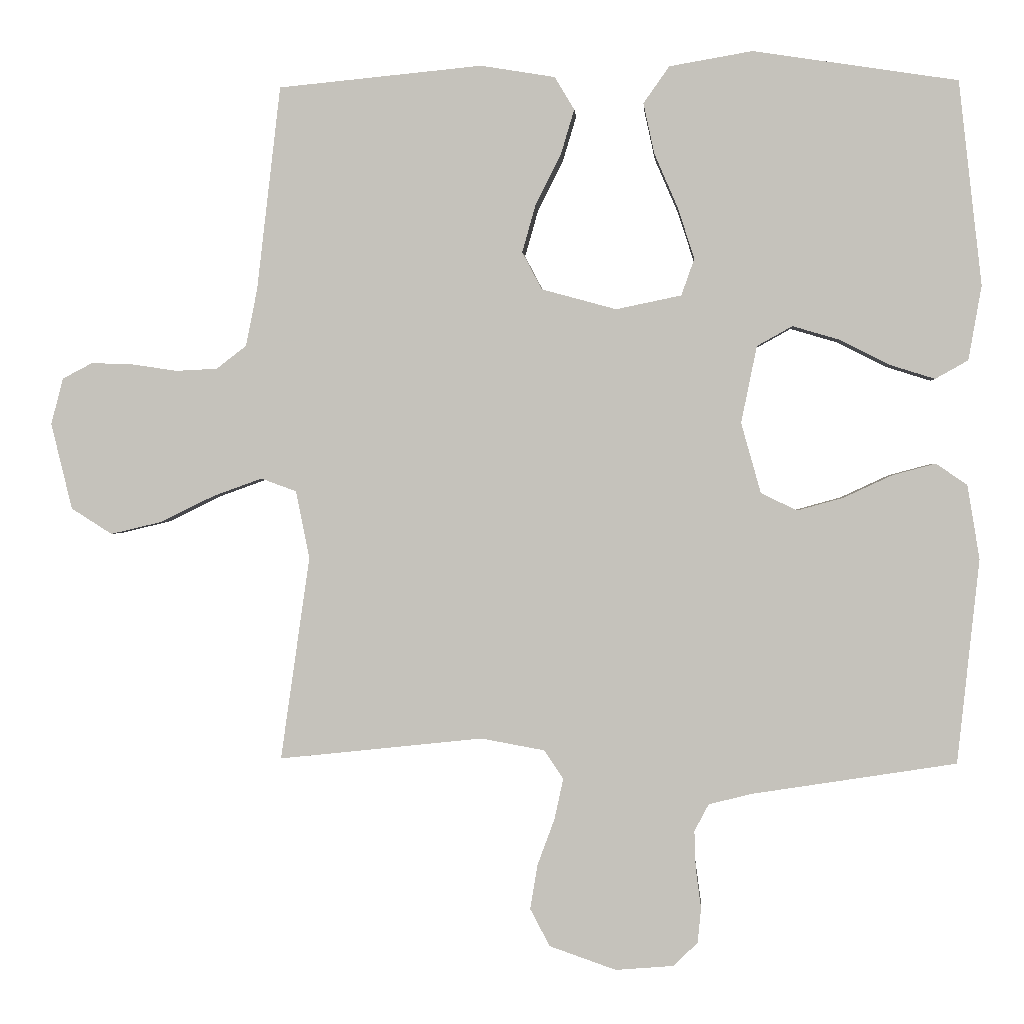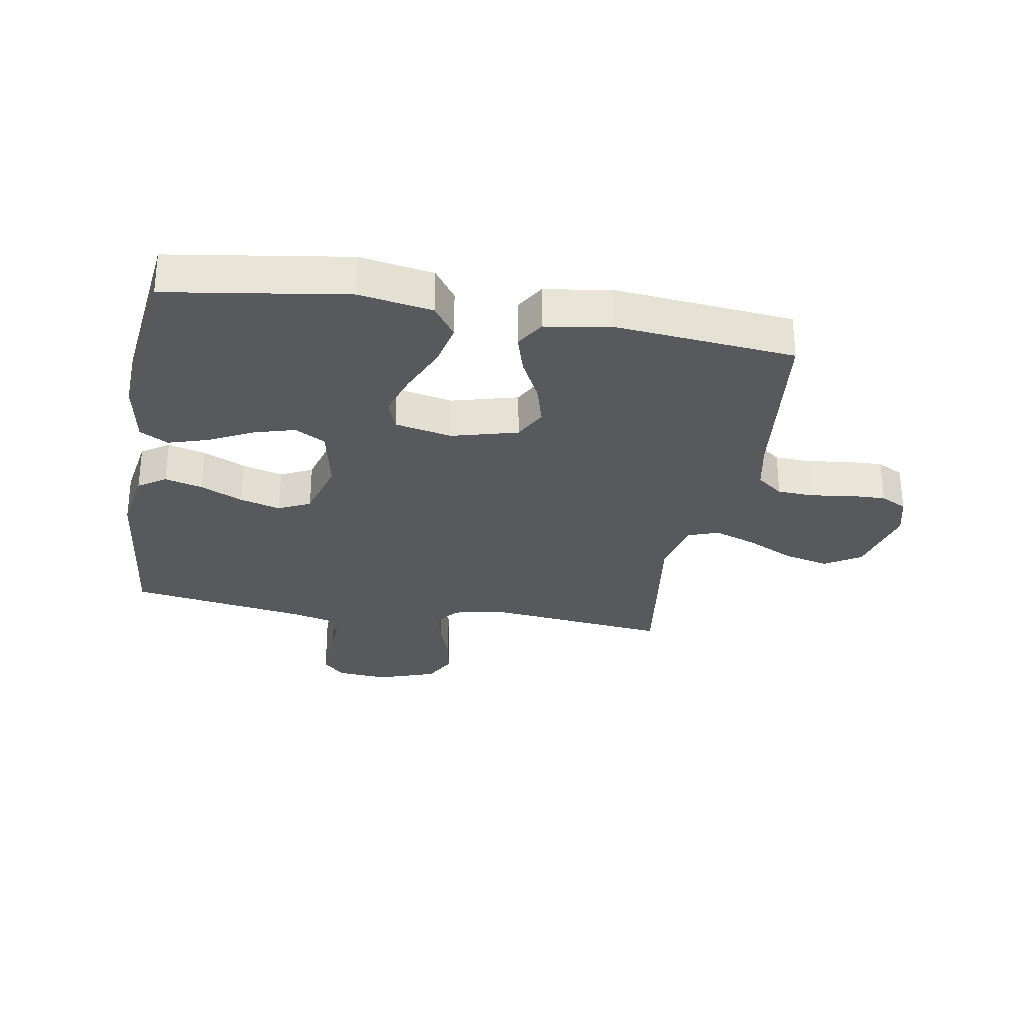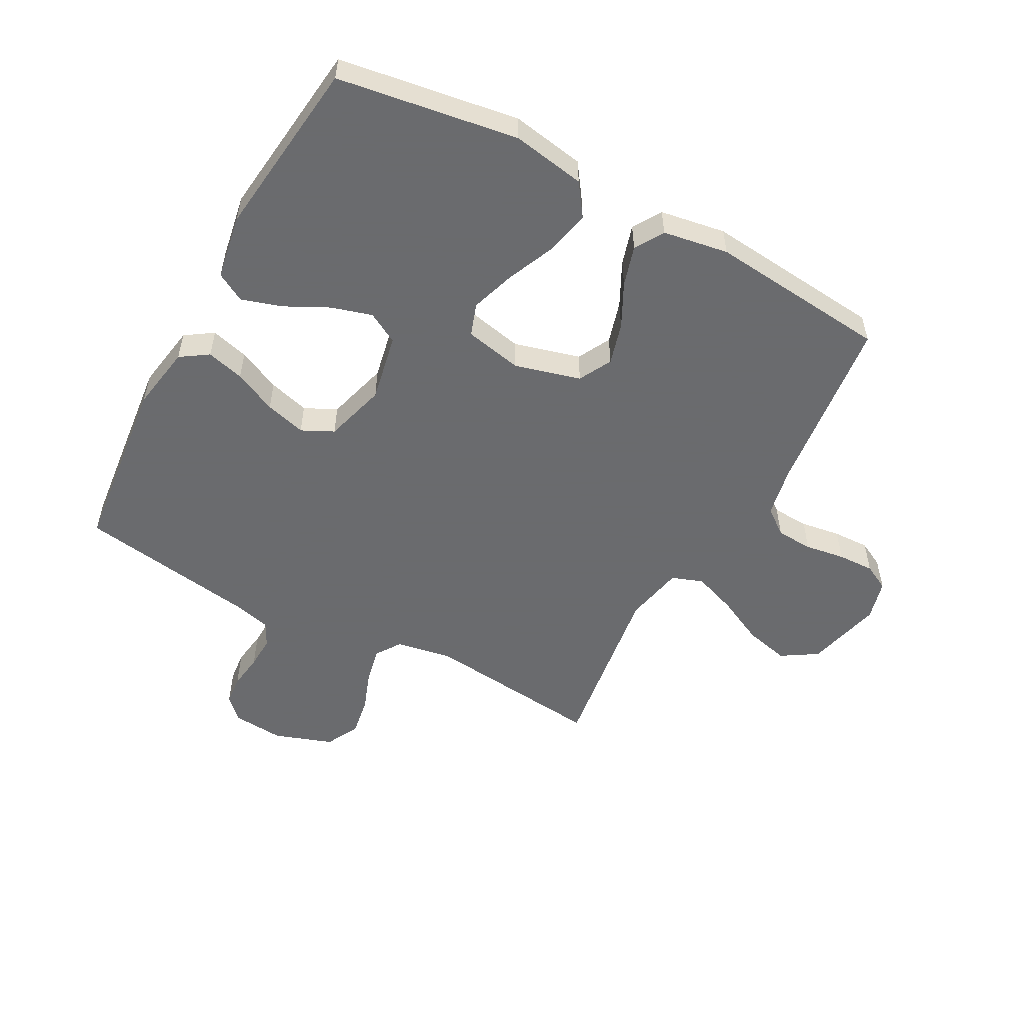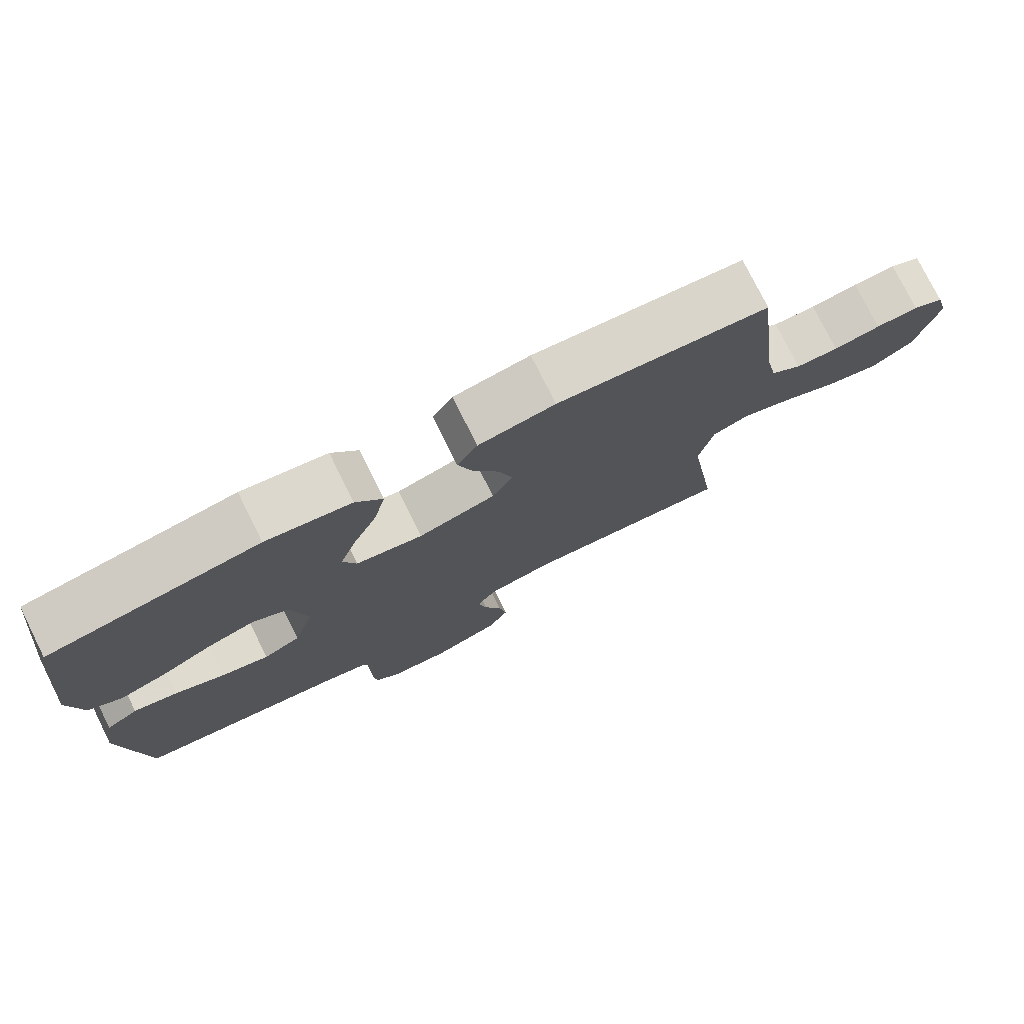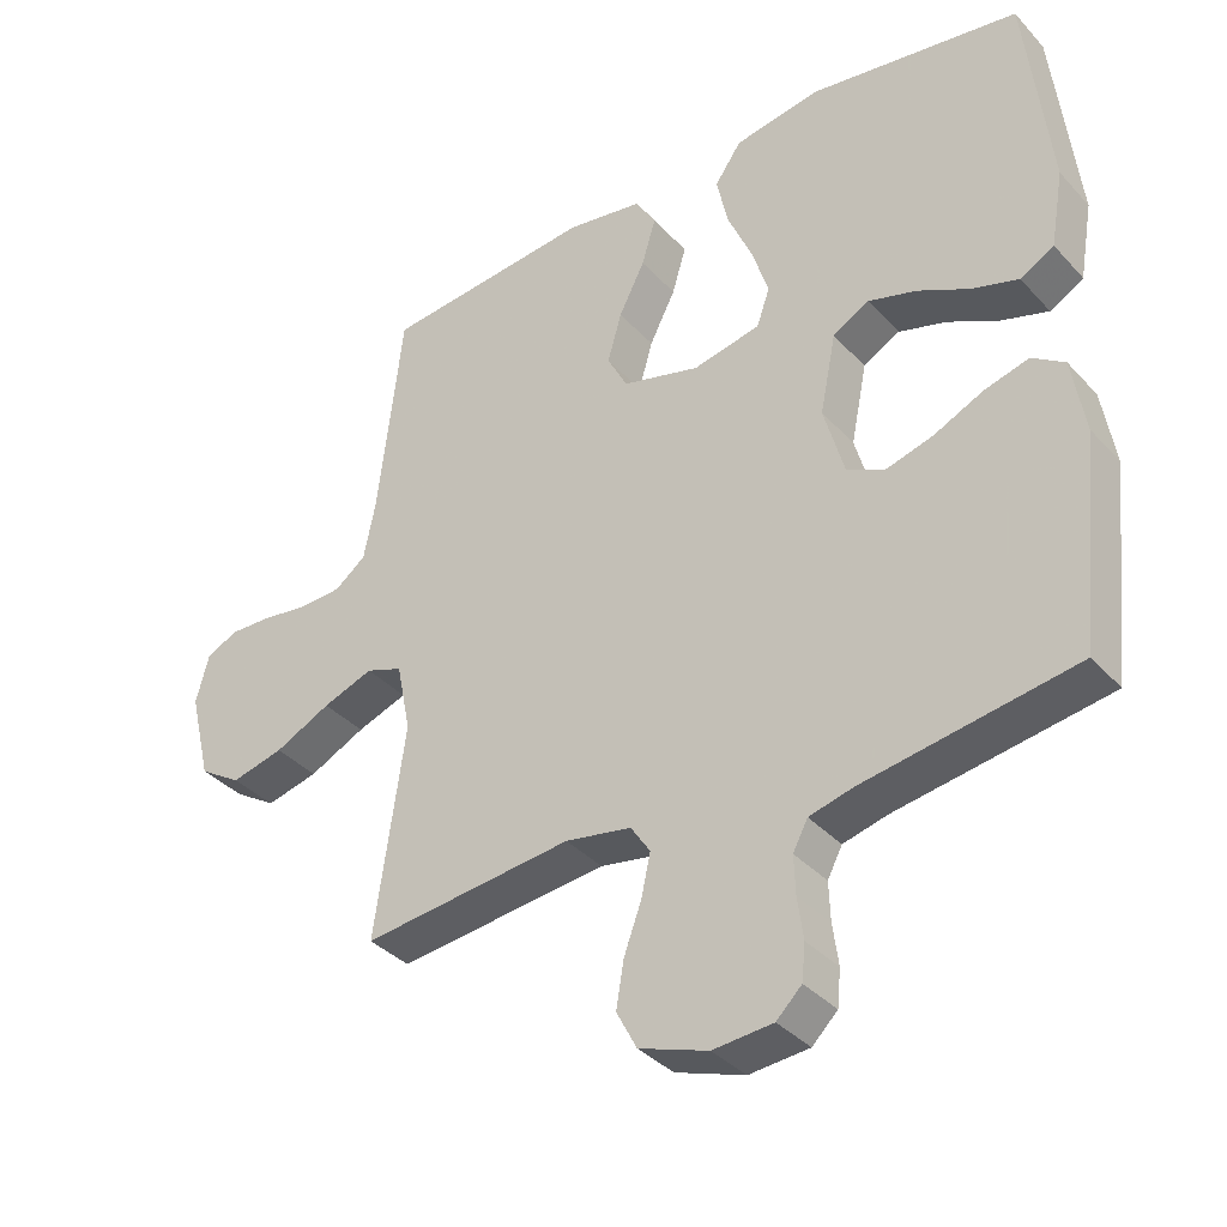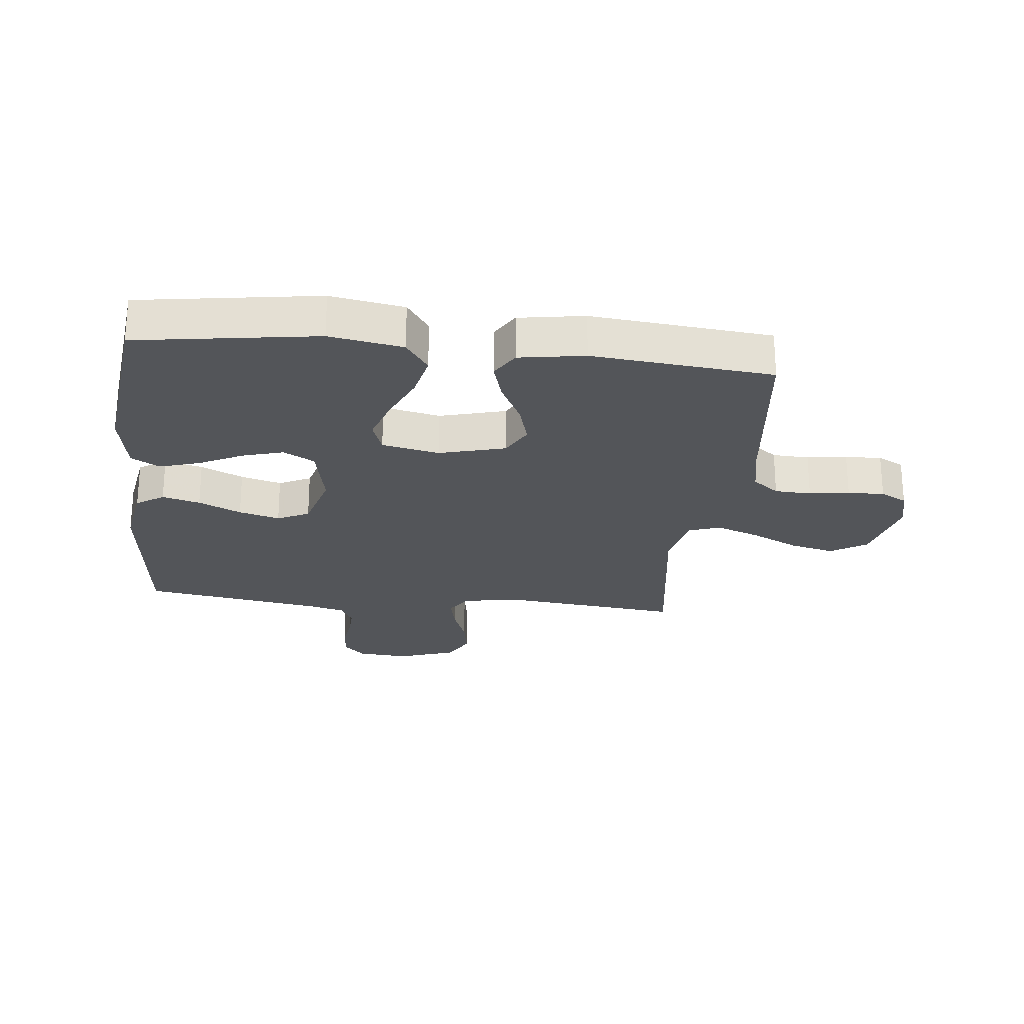
<metadata>
{"format":"obj","ext":"obj","renderer":"f3d","projection":"perspective","resolution":1024,"background":"white","views":[{"elev":0.8,"azim":-176.1,"up":"+Z"},{"elev":-29.4,"azim":-9.9,"up":"+Y"},{"elev":-53.3,"azim":-28.5,"up":"+Y"},{"elev":77.3,"azim":-26.5,"up":"+Z"},{"elev":-36.5,"azim":-143.5,"up":"+Z"},{"elev":-24.5,"azim":-6.3,"up":"+Y"}]}
</metadata>
<code>
v 0.5 0.07 0.5
v 0.535 0.07 0.2
v 0.552 0.07 0.116
v 0.596 0.07 0.082
v 0.657 0.07 0.079
v 0.724 0.07 0.089
v 0.785 0.07 0.091
v 0.829 0.07 0.068
v 0.847 0.07 0
v 0.816 0.07 -0.127
v 0.756 0.07 -0.165
v 0.681 0.07 -0.147
v 0.601 0.07 -0.108
v 0.529 0.07 -0.082
v 0.477 0.07 -0.101
v 0.457 0.07 -0.2
v 0.5 0.07 -0.5
v 0.2 0.07 -0.468
v 0.106 0.07 -0.485
v 0.078 0.07 -0.527
v 0.091 0.07 -0.587
v 0.116 0.07 -0.655
v 0.127 0.07 -0.721
v 0.098 0.07 -0.776
v 0 0.07 -0.81
v -0.085 0.07 -0.803
v -0.121 0.07 -0.768
v -0.126 0.07 -0.717
v -0.118 0.07 -0.658
v -0.116 0.07 -0.603
v -0.137 0.07 -0.563
v -0.2 0.07 -0.547
v -0.5 0.07 -0.5
v -0.532 0.07 -0.2
v -0.514 0.07 -0.091
v -0.468 0.07 -0.06
v -0.405 0.07 -0.077
v -0.334 0.07 -0.11
v -0.266 0.07 -0.129
v -0.213 0.07 -0.103
v -0.184 0.07 0
v -0.207 0.07 0.113
v -0.259 0.07 0.142
v -0.327 0.07 0.122
v -0.4 0.07 0.085
v -0.467 0.07 0.064
v -0.515 0.07 0.091
v -0.534 0.07 0.2
v -0.5 0.07 0.5
v -0.2 0.07 0.546
v -0.078 0.07 0.525
v -0.04 0.07 0.471
v -0.056 0.07 0.397
v -0.091 0.07 0.316
v -0.115 0.07 0.242
v -0.096 0.07 0.188
v 0 0.07 0.168
v 0.11 0.07 0.198
v 0.139 0.07 0.253
v 0.119 0.07 0.323
v 0.082 0.07 0.396
v 0.062 0.07 0.463
v 0.091 0.07 0.511
v 0.2 0.07 0.529
v 0.5 0 0.5
v 0.535 0 0.2
v 0.552 0 0.116
v 0.596 0 0.082
v 0.657 0 0.079
v 0.724 0 0.089
v 0.785 0 0.091
v 0.829 0 0.068
v 0.847 0 0
v 0.816 0 -0.127
v 0.756 0 -0.165
v 0.681 0 -0.147
v 0.601 0 -0.108
v 0.529 0 -0.082
v 0.477 0 -0.101
v 0.457 0 -0.2
v 0.5 0 -0.5
v 0.2 0 -0.468
v 0.106 0 -0.485
v 0.078 0 -0.527
v 0.091 0 -0.587
v 0.116 0 -0.655
v 0.127 0 -0.721
v 0.098 0 -0.776
v 0 0 -0.81
v -0.085 0 -0.803
v -0.121 0 -0.768
v -0.126 0 -0.717
v -0.118 0 -0.658
v -0.116 0 -0.603
v -0.137 0 -0.563
v -0.2 0 -0.547
v -0.5 0 -0.5
v -0.532 0 -0.2
v -0.514 0 -0.091
v -0.468 0 -0.06
v -0.405 0 -0.077
v -0.334 0 -0.11
v -0.266 0 -0.129
v -0.213 0 -0.103
v -0.184 0 0
v -0.207 0 0.113
v -0.259 0 0.142
v -0.327 0 0.122
v -0.4 0 0.085
v -0.467 0 0.064
v -0.515 0 0.091
v -0.534 0 0.2
v -0.5 0 0.5
v -0.2 0 0.546
v -0.078 0 0.525
v -0.04 0 0.471
v -0.056 0 0.397
v -0.091 0 0.316
v -0.115 0 0.242
v -0.096 0 0.188
v 0 0 0.168
v 0.11 0 0.198
v 0.139 0 0.253
v 0.119 0 0.323
v 0.082 0 0.396
v 0.062 0 0.463
v 0.091 0 0.511
v 0.2 0 0.529
f 63 64 1 2
f 60 61 62 63
f 59 60 63 2
f 58 59 2 3
f 57 58 3 4
f 51 52 53 54
f 51 54 55
f 50 51 55
f 49 50 55
f 48 49 55 56
f 44 45 46 47
f 43 44 47 48
f 35 36 37 38
f 35 38 39
f 32 33 34 35
f 31 32 35 39
f 30 31 39 40
f 26 27 28 29
f 26 29 30
f 25 26 30
f 21 22 23 24
f 20 21 24 25
f 16 17 18
f 15 16 18 19
f 10 11 12 13
f 10 13 14
f 9 10 14
f 8 9 14
f 5 6 7 8
f 4 5 8 14
f 57 4 14 15
f 43 48 56 57
f 42 43 57 15
f 25 30 40 41
f 20 25 41 42
f 19 20 42
f 15 19 42
f 66 65 128 127
f 127 126 125 124
f 66 127 124 123
f 67 66 123 122
f 68 67 122 121
f 118 117 116 115
f 119 118 115
f 119 115 114
f 119 114 113
f 120 119 113 112
f 111 110 109 108
f 112 111 108 107
f 102 101 100 99
f 103 102 99
f 99 98 97 96
f 103 99 96 95
f 104 103 95 94
f 93 92 91 90
f 94 93 90
f 94 90 89
f 88 87 86 85
f 89 88 85 84
f 82 81 80
f 83 82 80 79
f 77 76 75 74
f 78 77 74
f 78 74 73
f 78 73 72
f 72 71 70 69
f 78 72 69 68
f 79 78 68 121
f 121 120 112 107
f 79 121 107 106
f 105 104 94 89
f 106 105 89 84
f 106 84 83
f 106 83 79
f 1 65 66 2
f 2 66 67 3
f 3 67 68 4
f 4 68 69 5
f 5 69 70 6
f 6 70 71 7
f 7 71 72 8
f 8 72 73 9
f 9 73 74 10
f 10 74 75 11
f 11 75 76 12
f 12 76 77 13
f 13 77 78 14
f 14 78 79 15
f 15 79 80 16
f 16 80 81 17
f 17 81 82 18
f 18 82 83 19
f 19 83 84 20
f 20 84 85 21
f 21 85 86 22
f 22 86 87 23
f 23 87 88 24
f 24 88 89 25
f 25 89 90 26
f 26 90 91 27
f 27 91 92 28
f 28 92 93 29
f 29 93 94 30
f 30 94 95 31
f 31 95 96 32
f 32 96 97 33
f 33 97 98 34
f 34 98 99 35
f 35 99 100 36
f 36 100 101 37
f 37 101 102 38
f 38 102 103 39
f 39 103 104 40
f 40 104 105 41
f 41 105 106 42
f 42 106 107 43
f 43 107 108 44
f 44 108 109 45
f 45 109 110 46
f 46 110 111 47
f 47 111 112 48
f 48 112 113 49
f 49 113 114 50
f 50 114 115 51
f 51 115 116 52
f 52 116 117 53
f 53 117 118 54
f 54 118 119 55
f 55 119 120 56
f 56 120 121 57
f 57 121 122 58
f 58 122 123 59
f 59 123 124 60
f 60 124 125 61
f 61 125 126 62
f 62 126 127 63
f 63 127 128 64
f 64 128 65 1

</code>
